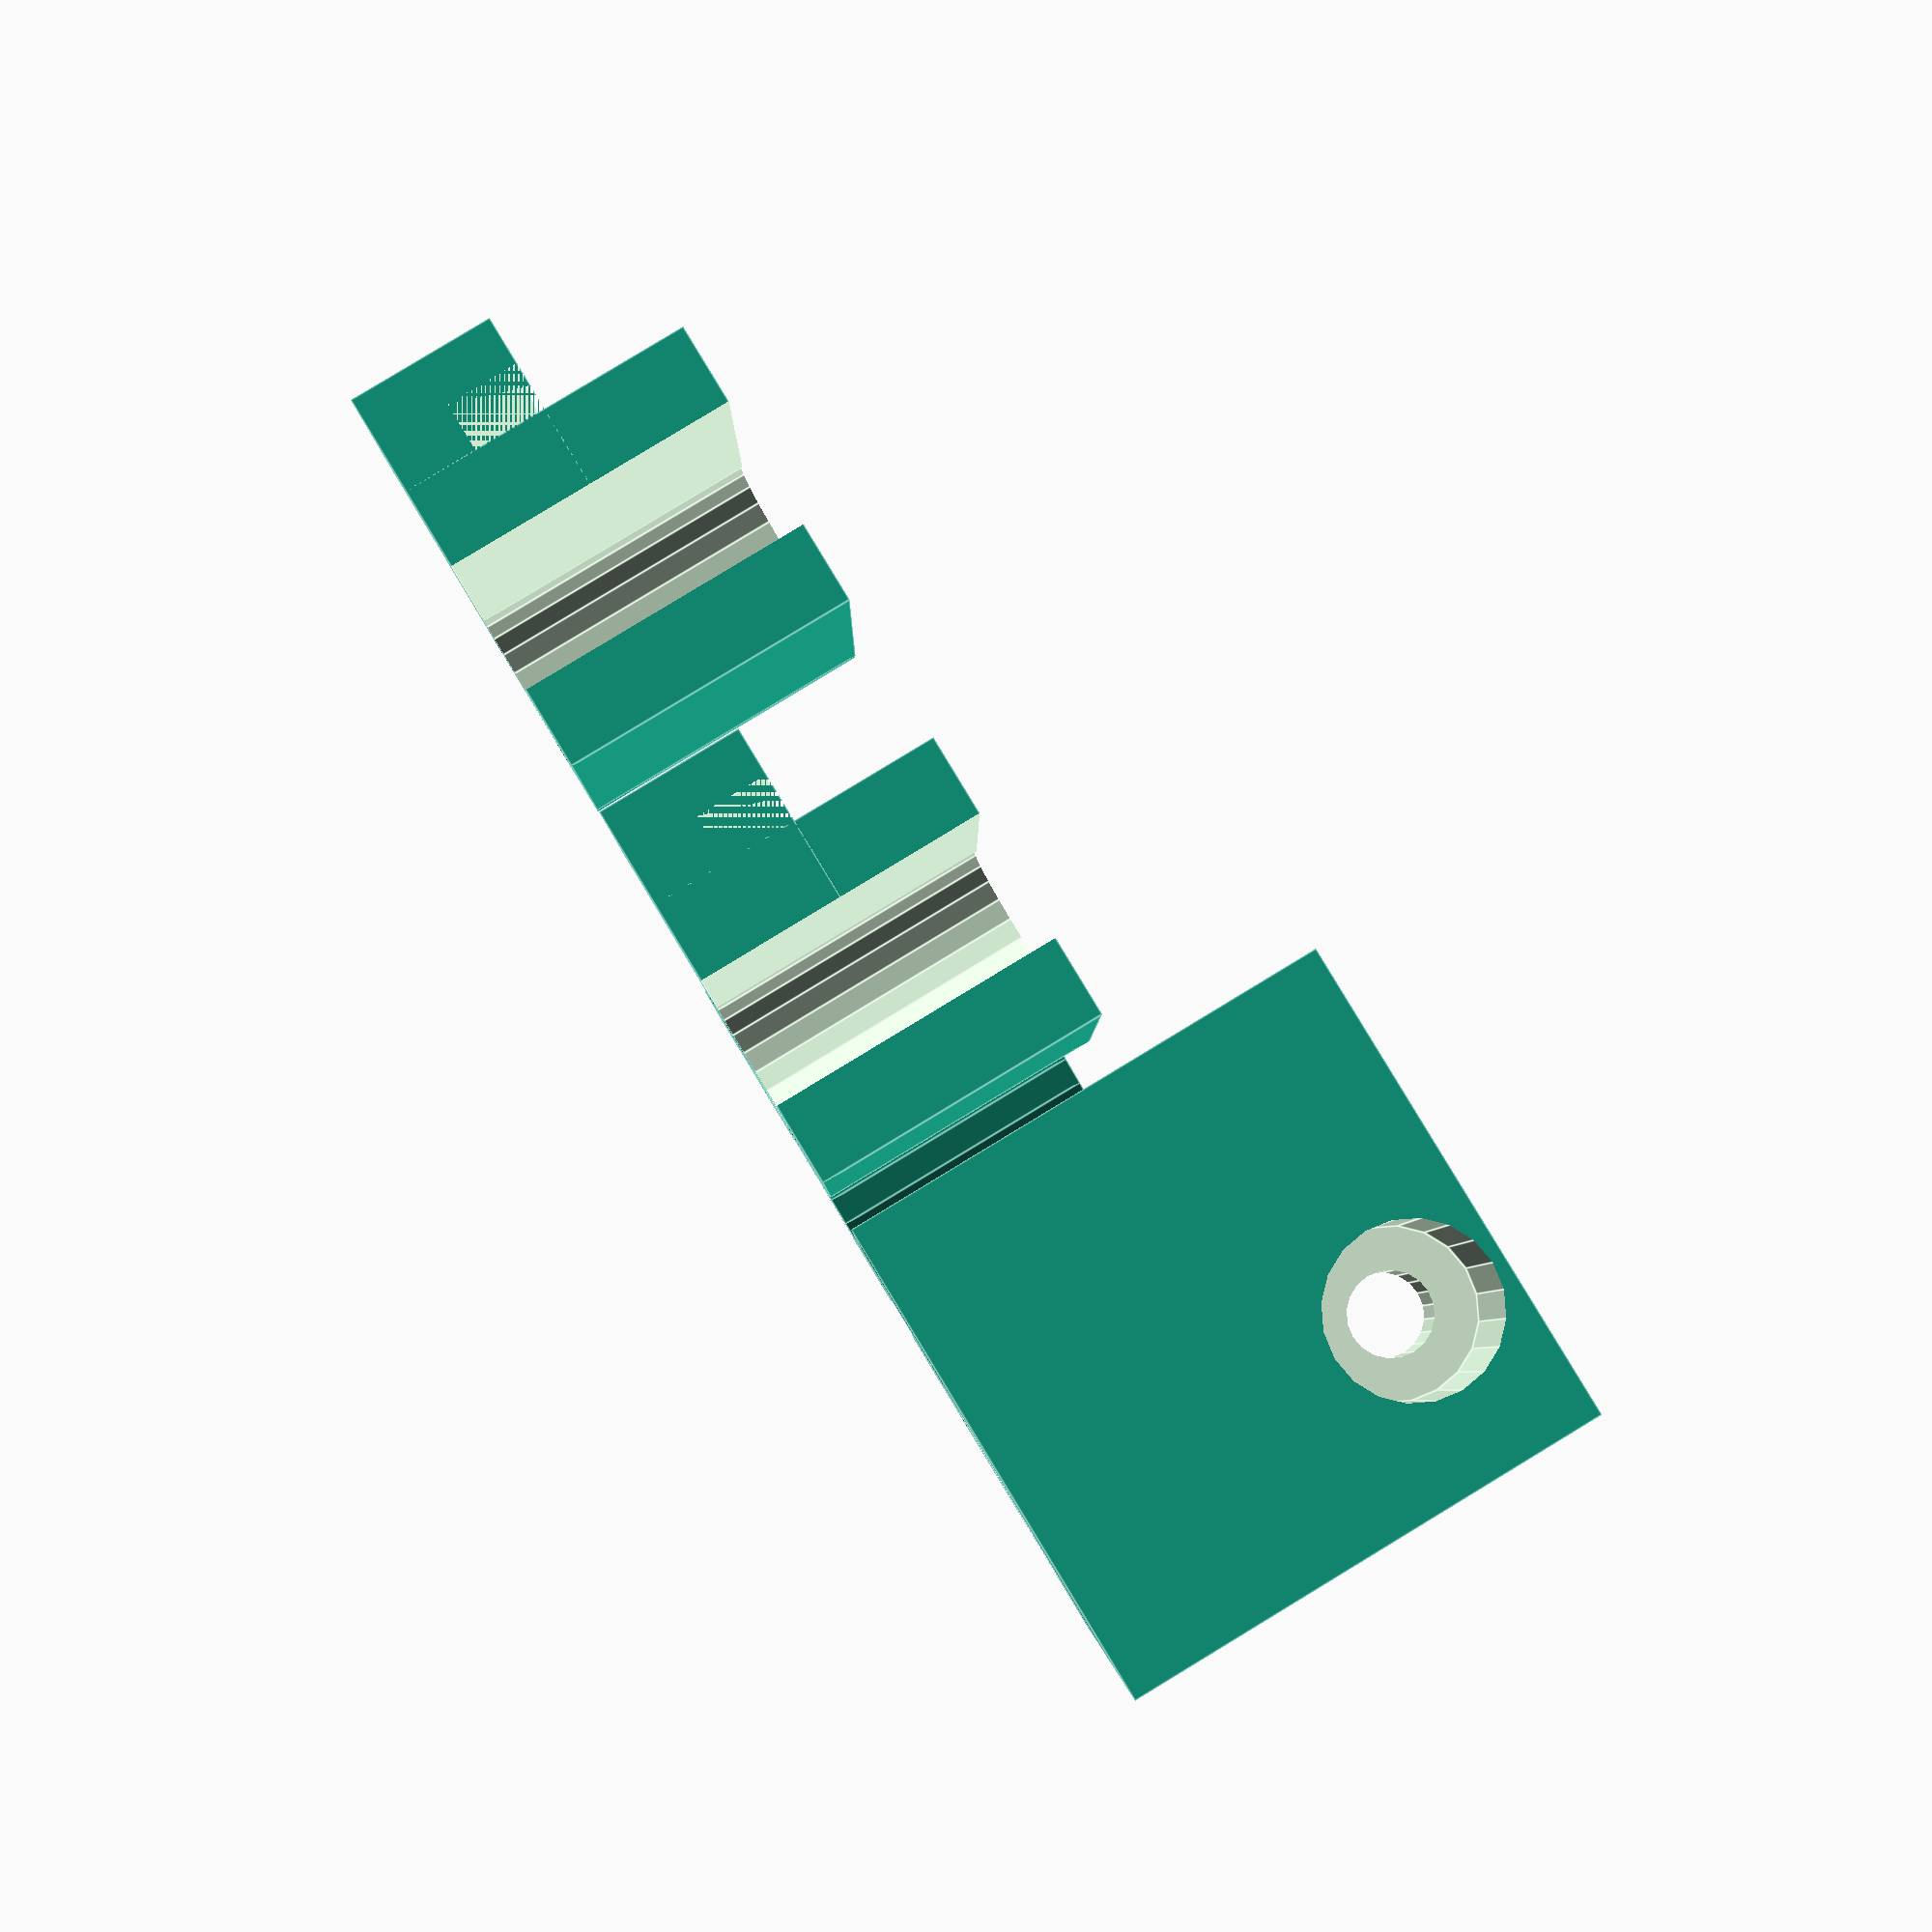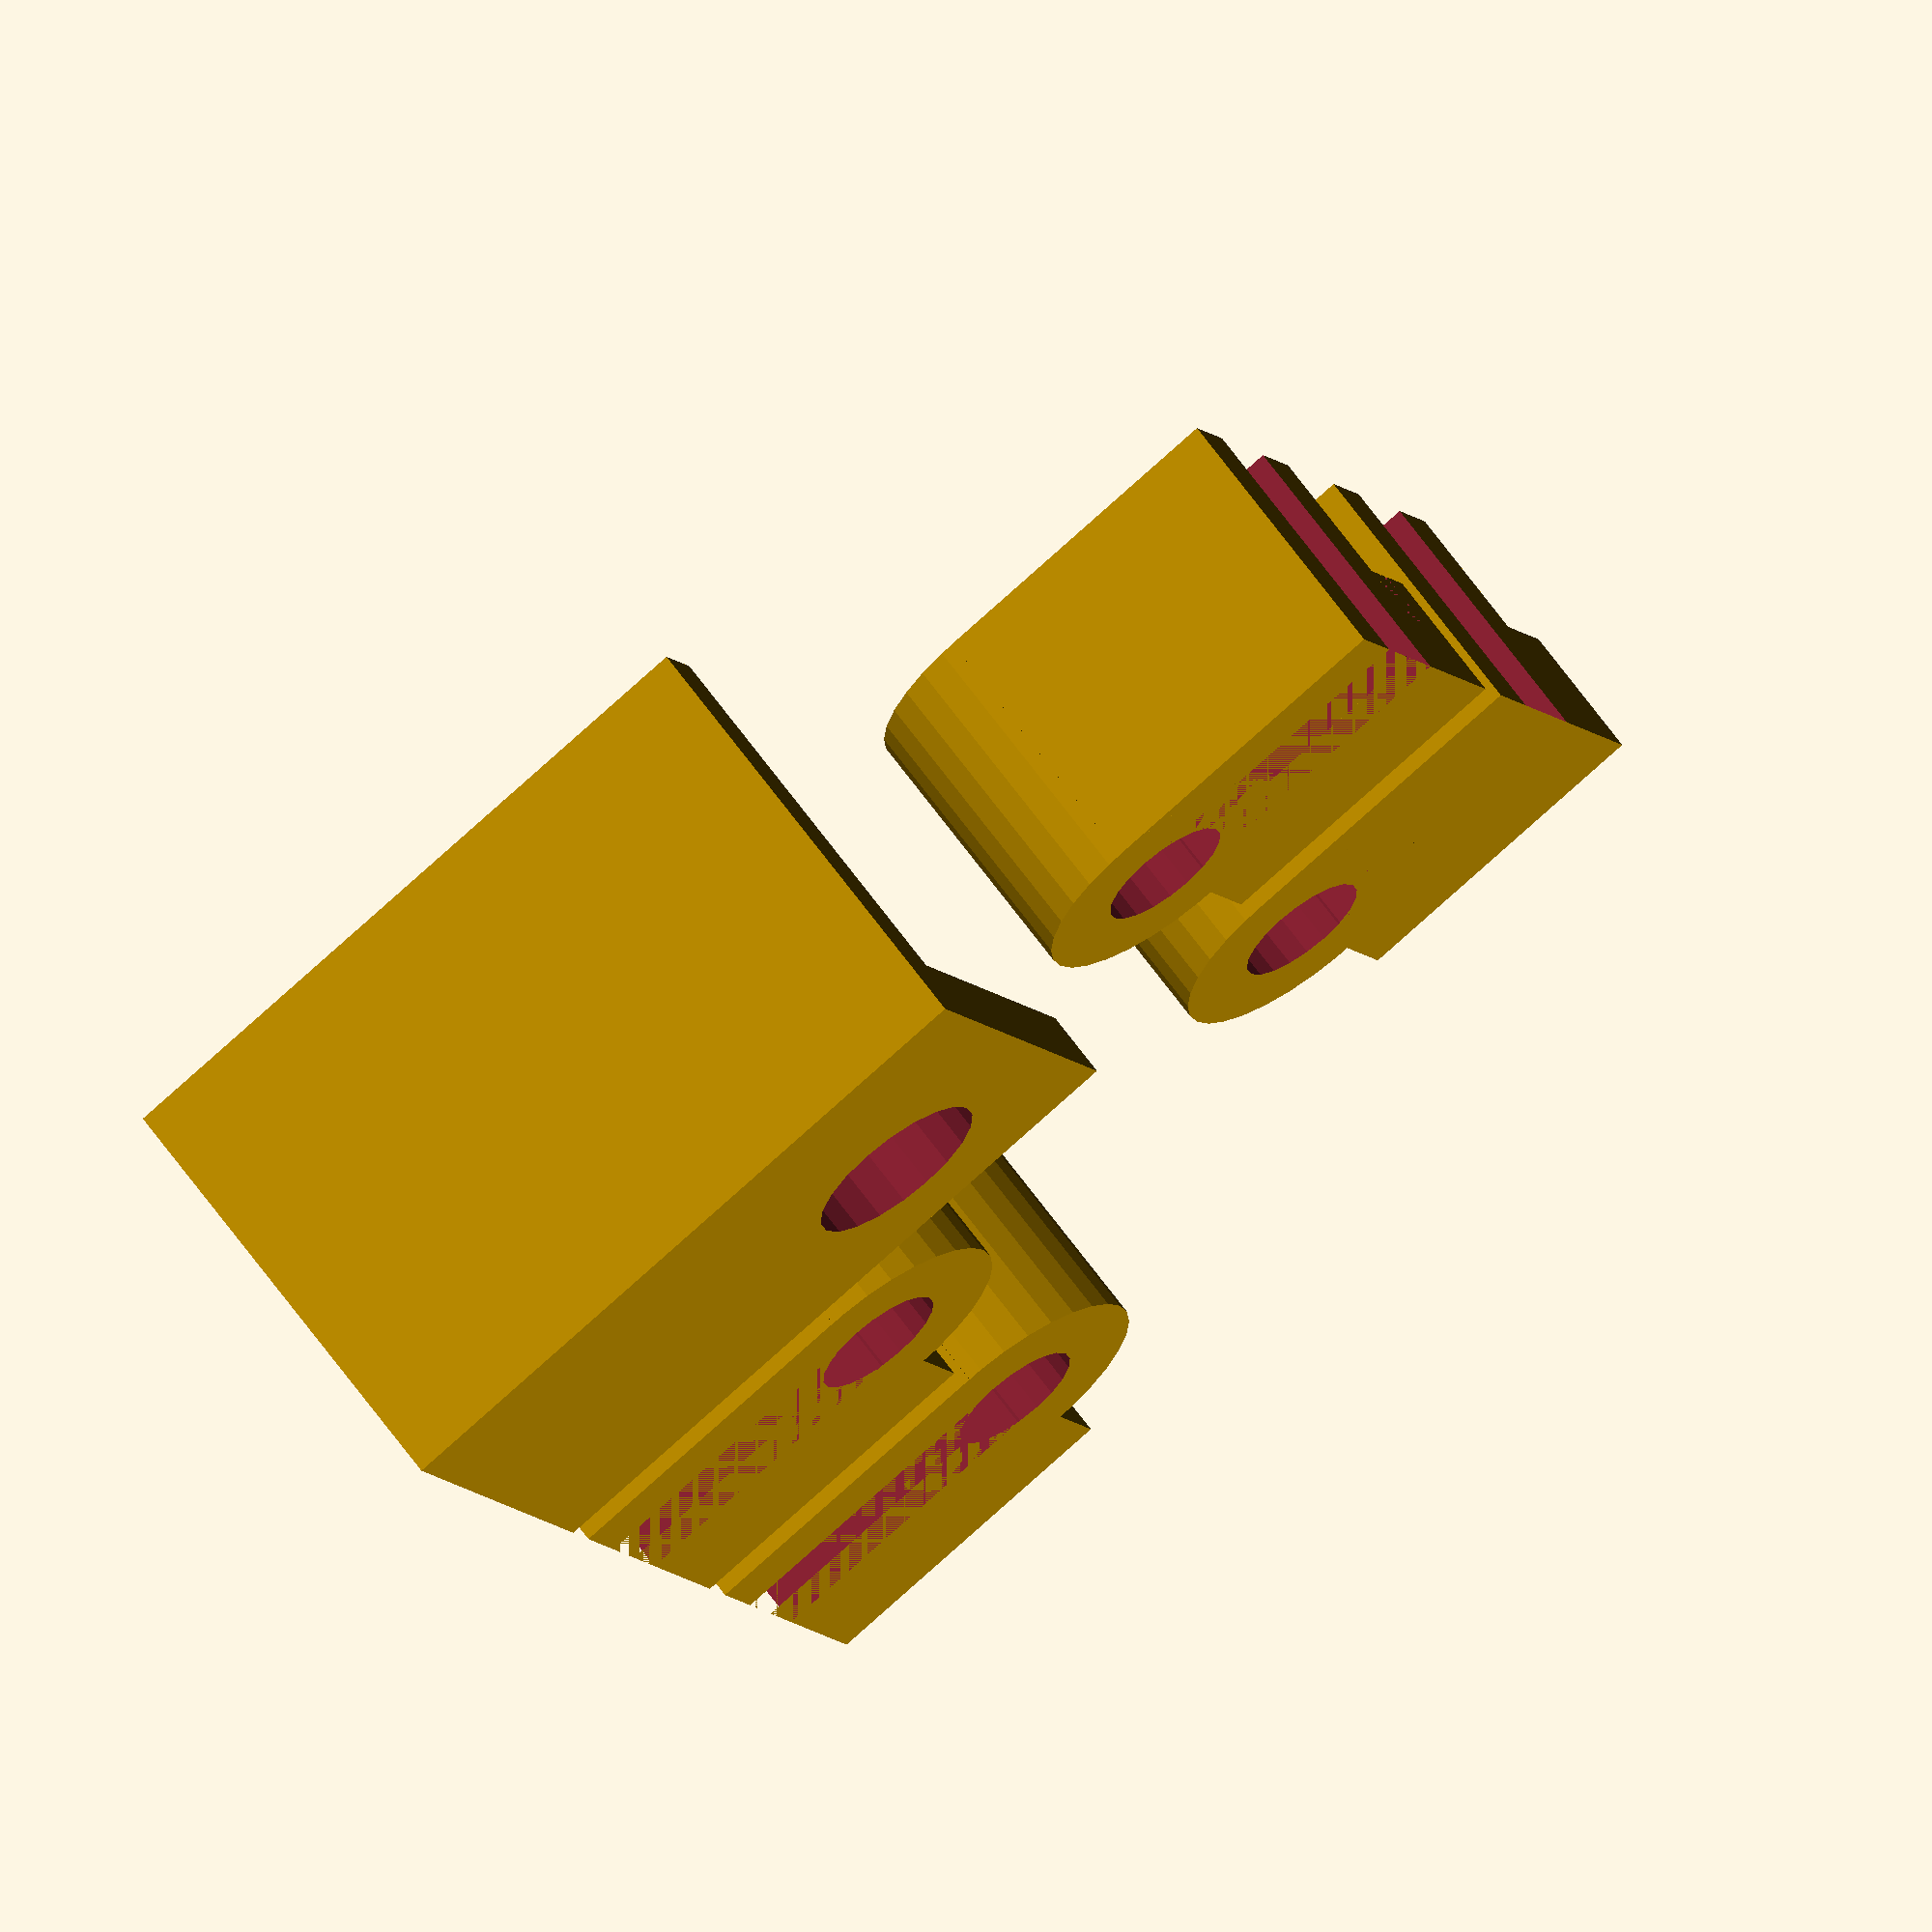
<openscad>
/*

RepRapPro Huxley PCB Clips and Power connector clip

Adrian Bowyer

10 December 2011

Licence: GPL
*/

// False for Melzi PCB clip; true for Sanguinololu
Sanguinololu=false;

// Uncomment this for the complete tray for the Huxley first print

huxley_first_print();

// These are the individual parts on their own.
// Every configuration needs one power clip
// In addition Sanguinololus need four pcb clips; Melzis needs four with two mirrored

//power_clip();
//pcb_clip();
//mirror([1,0,0]) pcb_clip();

module huxley_first_print()
{
	union()
	{
		power_clip();
		
		translate([40,6,0])
		pcb_clip();
		
		translate([40,24,0])
		pcb_clip();
		
		translate([14,28,0])
		mirror([1,0,0])
		pcb_clip();
		
		translate([14,46,0])
		mirror([1,0,0])
		pcb_clip();
	}
}

module power_clip()
{
	translate([-5,-14,14])
	rotate([0,90,0])
	difference()
	{
		translate([4,24,20])
			difference()
			{
				cube([20,20,30], center=true);
				translate([-3,3,13])
					cube([20,20,30], center=true);
				translate([-17,5,0])
					rotate([0,0,60])
						cube([30,20,30], center=true);
				translate([0,2,7])
					rotate([0,90,0])
						cylinder(r=4,h=14,$fn=20);
			}
	
		import_stl("../Print-Huxley/Individual-STLs/frame-vertex-foot.stl");
		
		translate([-2.1,20.8,5])
			cylinder(r=1.7,h=20,$fn=20);
		
		translate([-2.1,20.8,-1])
			cylinder(r=3.4,h=15,$fn=20);
	}
}

module pcb_clip()
{
	if(Sanguinololu)
		sanguinololu_pcb_clip();
	else
		melzi_pcb_clip();
}


module melzi_pcb_clip()
{
	difference()
	{
		union()
		{
			translate([7,0,6])
				cube([14,12,12], center=true);
			translate([7,5,3])
				cube([14,10,6], center=true);
			cylinder(r=6,h=12,$fn=30);
		}
		translate([0,0,-1])
			cylinder(r=2.9,h=14,$fn=20);
		translate([12,0,7])
			cube([24,5.4,14], center=true);
		translate([7,7,6])
			cube([14,2,6], center=true);
	}
}


module sanguinololu_pcb_clip()
{
	difference()
	{
		union()
		{
			translate([8,0,6])
				cube([16,12,12], center=true);
			cylinder(r=6,h=12,$fn=30);
		}
		translate([0,0,-1])
			cylinder(r=2.9,h=14,$fn=20);
		translate([12,0,7])
			cube([24,5.4,14], center=true);
		translate([5,0,6])
			rotate([90,0,0])
				cylinder(r=1.7,h=14,center=true,$fn=20);
		translate([10,0,6])
			rotate([90,0,0])
				cylinder(r=1.7,h=14,center=true,$fn=20);
	}
}



</openscad>
<views>
elev=95.6 azim=269.2 roll=301.2 proj=p view=edges
elev=292.4 azim=203.5 roll=143.8 proj=o view=wireframe
</views>
